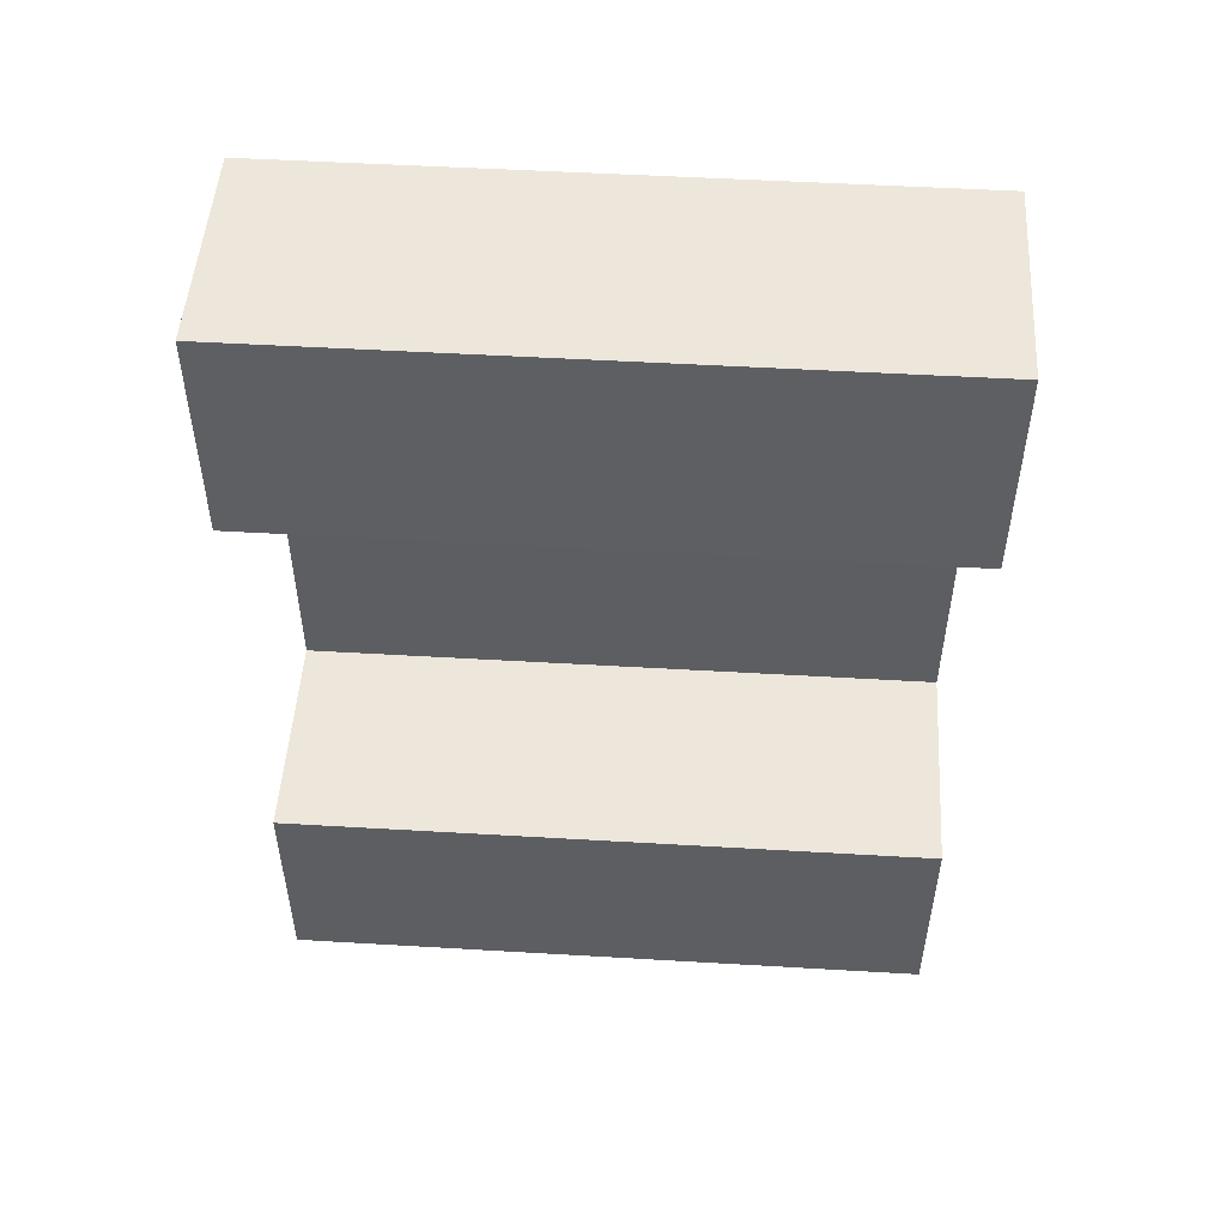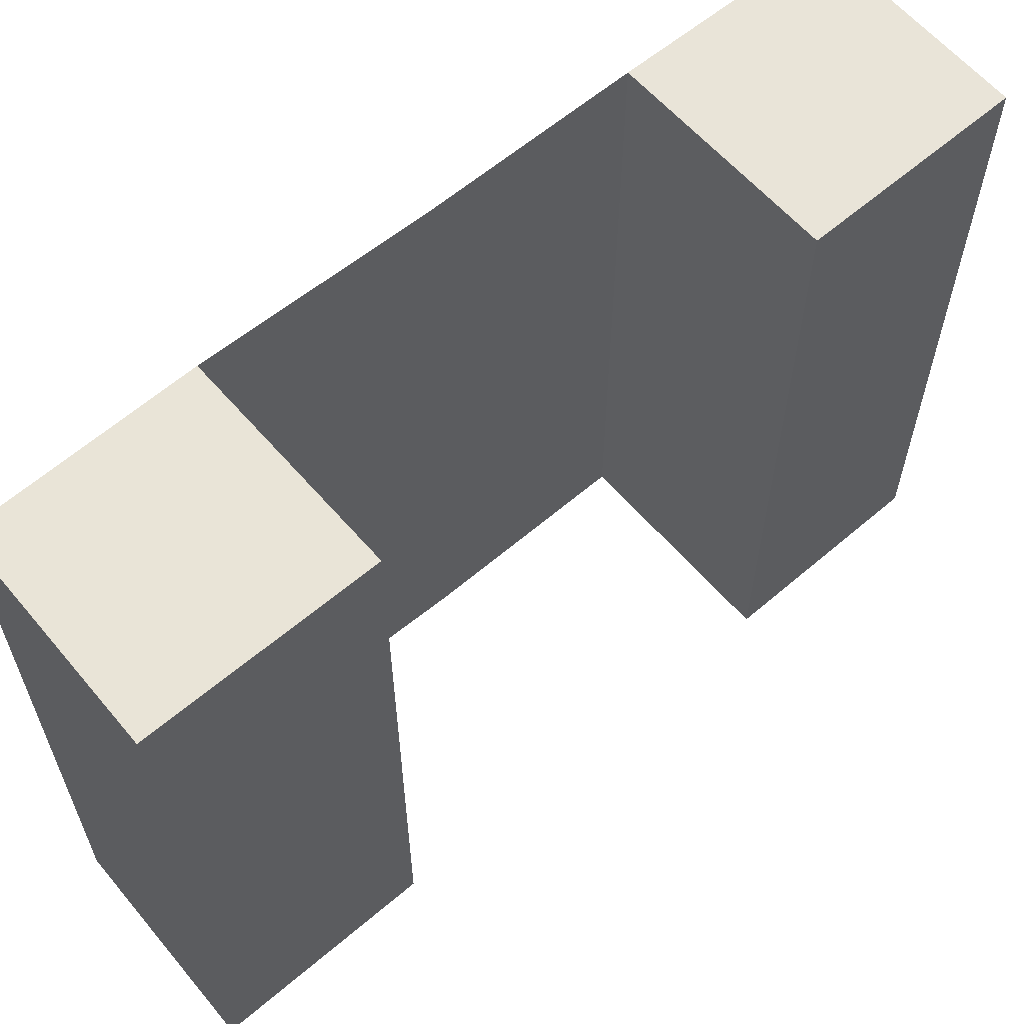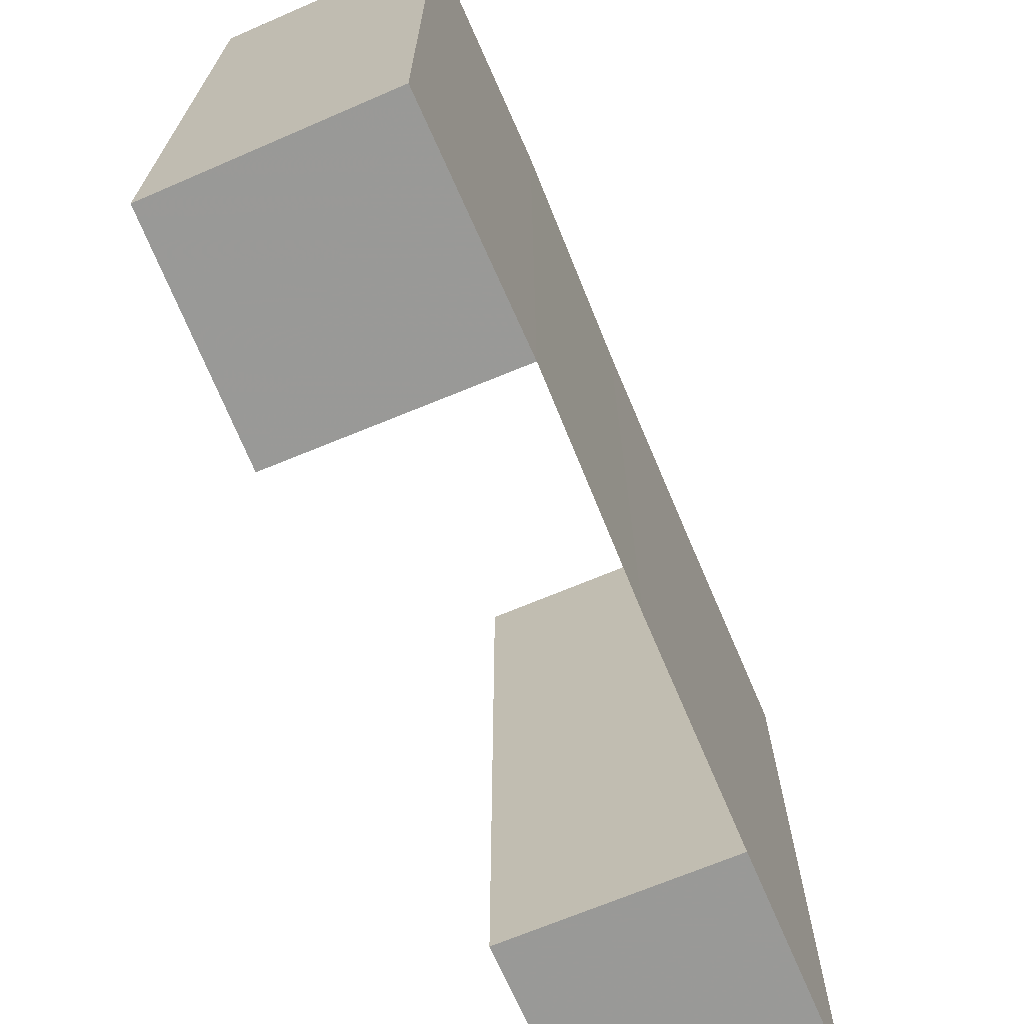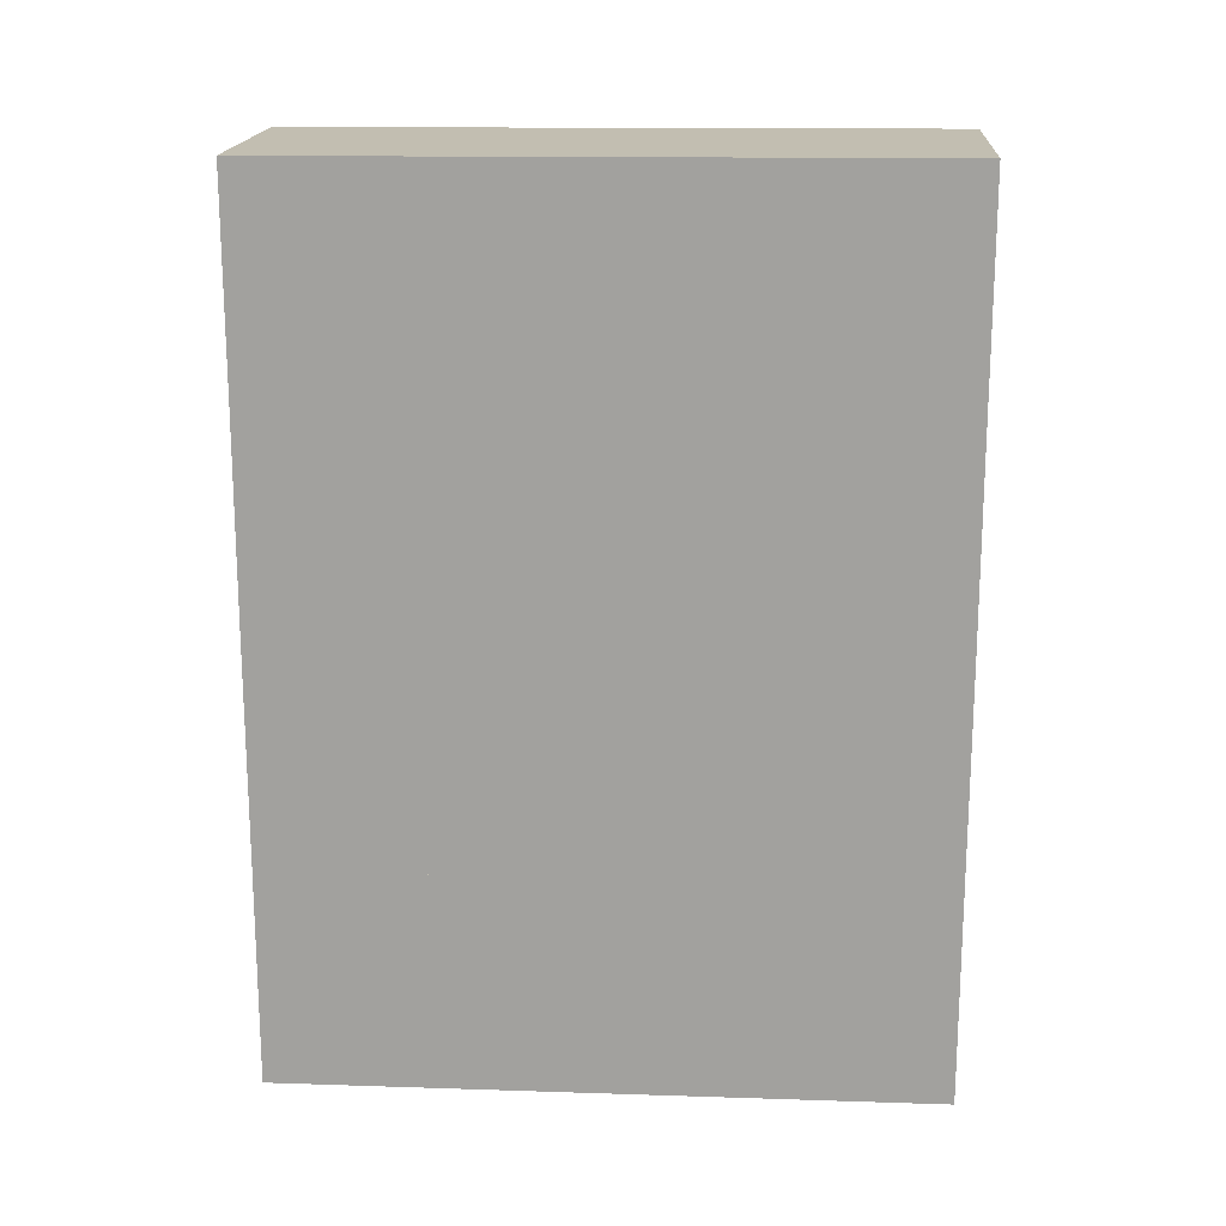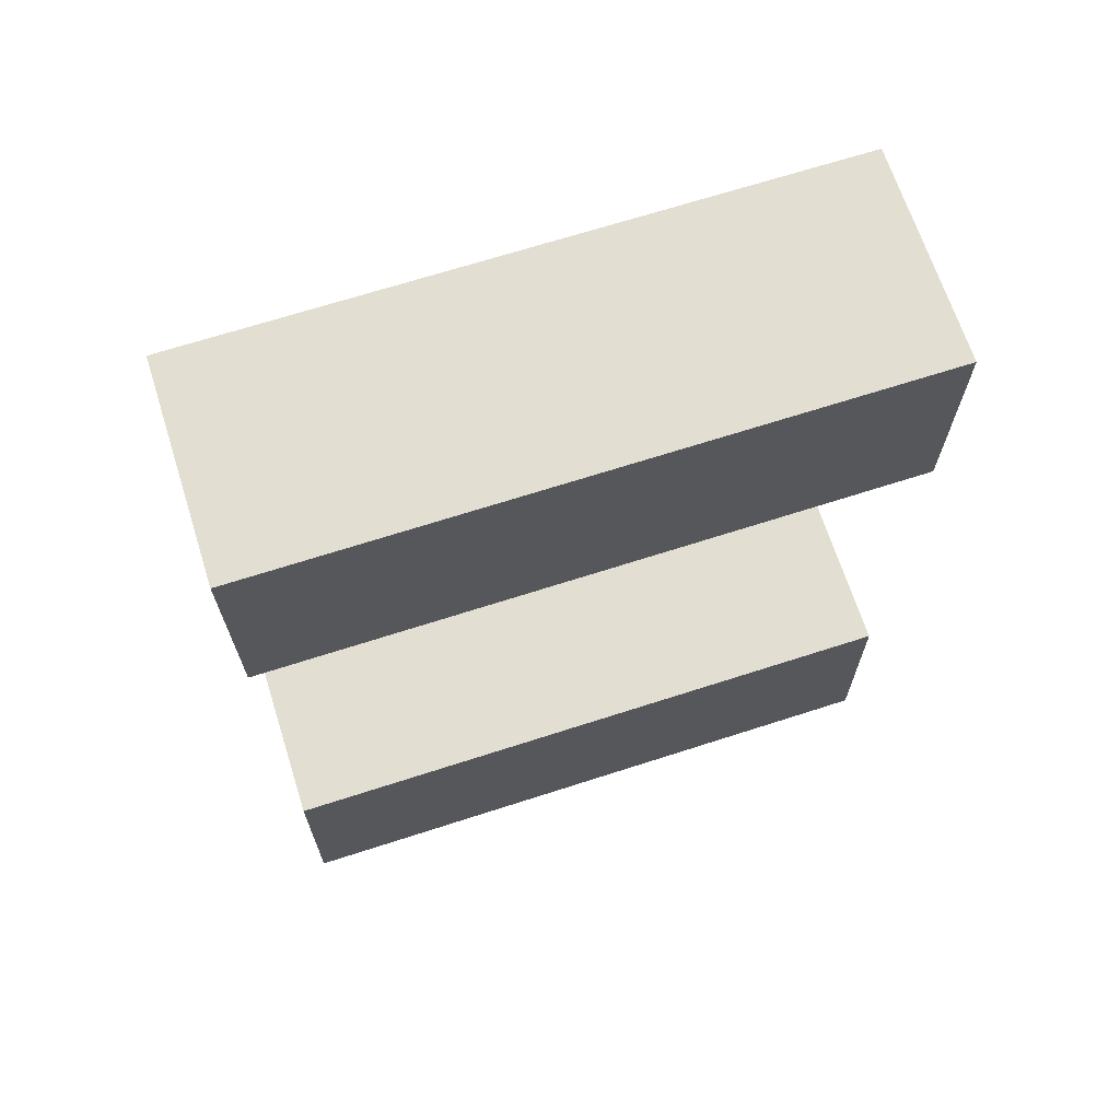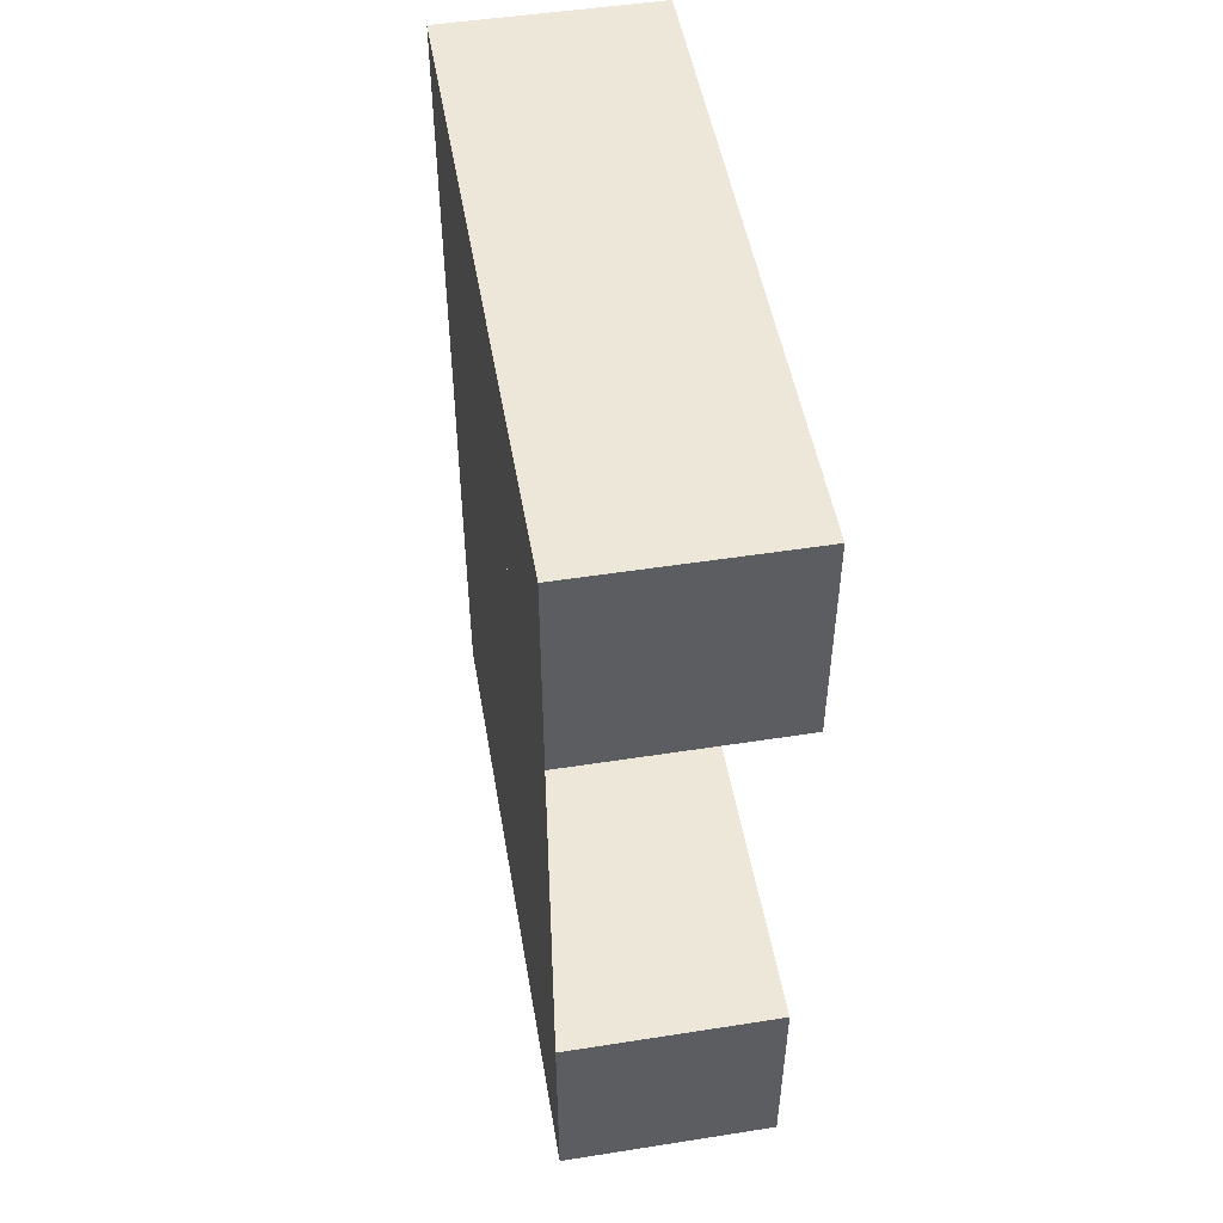
<metadata>
{"format":"obj","ext":"obj","renderer":"f3d","projection":"perspective","resolution":1024,"background":"white","views":[{"elev":50.7,"azim":93.7,"up":"+Y"},{"elev":60.7,"azim":49.4,"up":"+Z"},{"elev":-68.9,"azim":-157.1,"up":"+Z"},{"elev":17.0,"azim":-85.9,"up":"+Y"},{"elev":67.5,"azim":72.2,"up":"+Y"},{"elev":50.0,"azim":-9.7,"up":"+Y"}]}
</metadata>
<code>
o 5296
v 2167 1876 11.69
v 2167 1876 11.69
v 2167 1876 11.69
v 2167 1876 11.69
v 2167 1876 11.69
v 2167 1876 11.72
v 2167 1876 11.72
v 2167 1876 11.69
v 2167 1876 11.69
v 2167 1876 11.69
v 2167 1876 11.72
v 2167 1876 11.72
v 2167 1876 11.72
v 2167 1876 11.72
v 2167 1876 11.72
v 2167 1876 11.72
v 2167 1876 11.72
v 2167 1876 11.72
v 2167 1876 11.69
v 2167 1876 11.69
v 2167 1876 11.72
v 2167 1876 11.72
v 2167 1876 11.72
v 2167 1876 11.69
v 2167 1876 11.69
v 2167 1876 11.69
v 2167 1876 11.69
v 2167 1876 11.69
v 2167 1876 11.72
v 2167 1876 11.72
v 2167 1876 11.72
v 2167 1876 11.72
v 2167 1876 11.72
v 2167 1876 11.69
v 2167 1876 11.69
v 2167 1876 11.69
v 2167 1876 11.69
v 2167 1876 11.69
v 2167 1876 11.72
v 2167 1876 11.72
v 2167 1876 11.72
v 2167 1876 11.72
v 2167 1876 11.72
v 2167 1876 11.69
v 2167 1876 11.69
v 2167 1876 11.69
v 2167 1876 11.72
v 2167 1876 11.72
v 2167 1876 11.69
v 2167 1876 11.69
v 2167 1876 11.69
v 2167 1876 11.72
v 2167 1876 11.72
v 2167 1876 11.72
v 2167 1876 11.72
v 2167 1876 11.69
v 2167 1876 11.72
v 2167 1876 11.69
v 2167 1876 11.72
v 2167 1876 11.69
v 2167 1876 11.69
v 2167 1876 11.69
v 2167 1876 11.69
v 2167 1876 11.69
v 2167 1876 11.72
v 2167 1876 11.72
v 2167 1876 11.69
v 2167 1876 11.69
v 2167 1876 11.69
v 2167 1876 11.72
v 2167 1876 11.72
v 2167 1876 11.72
f 1 2 3
f 4 5 2
f 6 7 1
f 7 5 8
f 9 10 11
f 10 12 13
f 14 15 16
f 17 18 15
f 19 20 14
f 20 18 21
f 22 23 24
f 23 25 26
f 27 28 29
f 28 30 31
f 32 33 34
f 33 35 36
f 37 38 39
f 38 40 41
f 42 43 44
f 43 45 46
f 47 48 49
f 48 50 51
f 47 52 53
f 52 54 55
f 56 54 57
f 58 56 59
f 60 61 62
f 63 64 61
f 65 66 60
f 66 64 67
f 68 69 70
f 69 71 72

</code>
